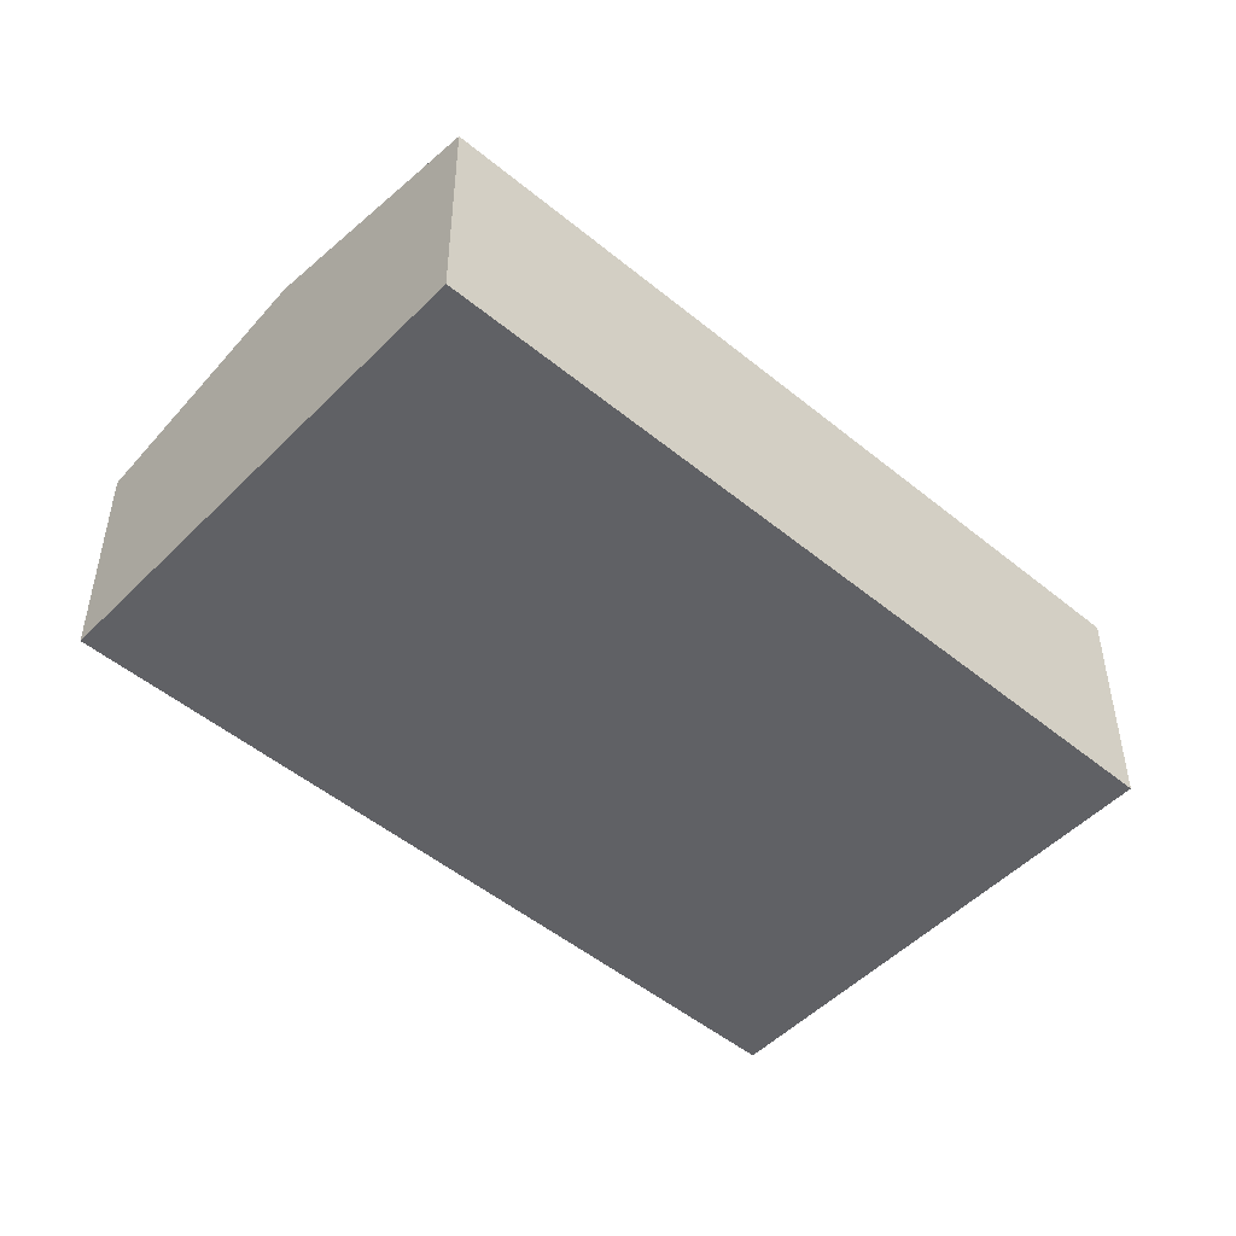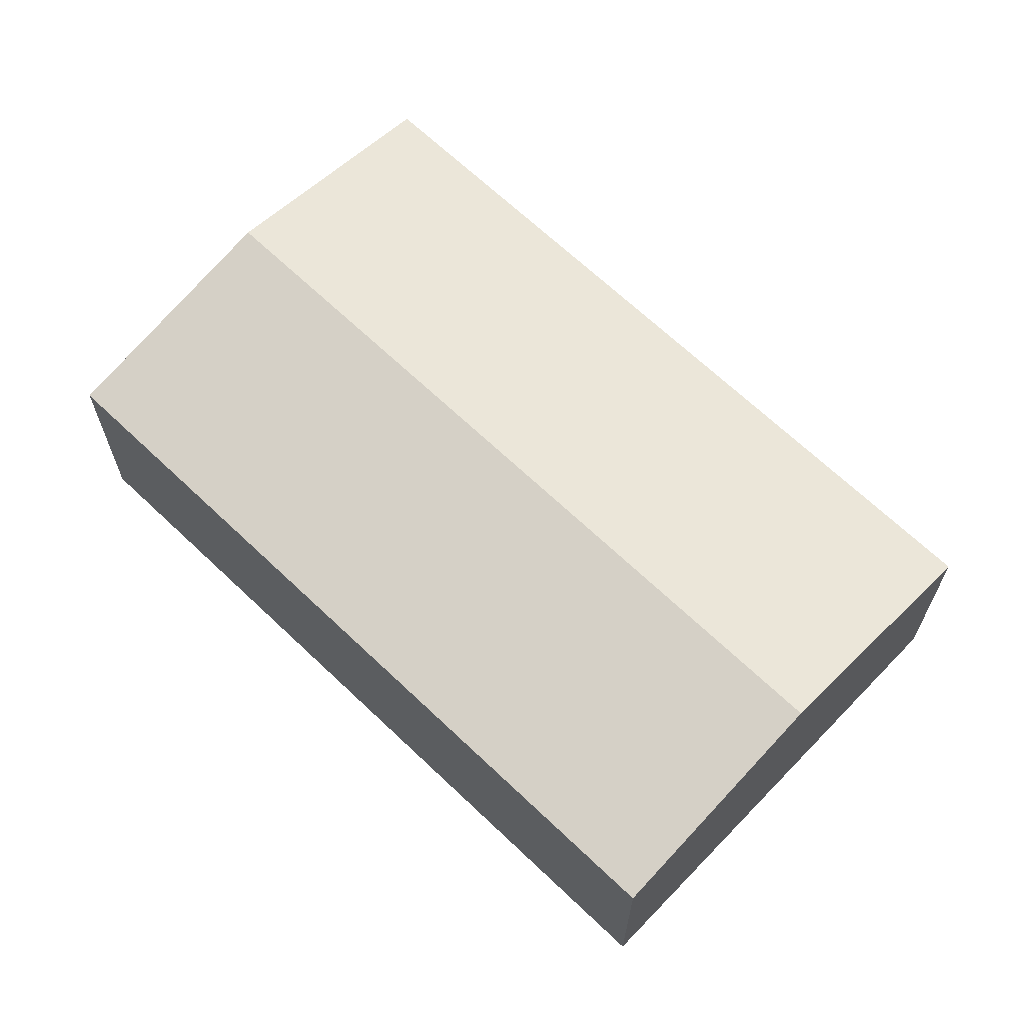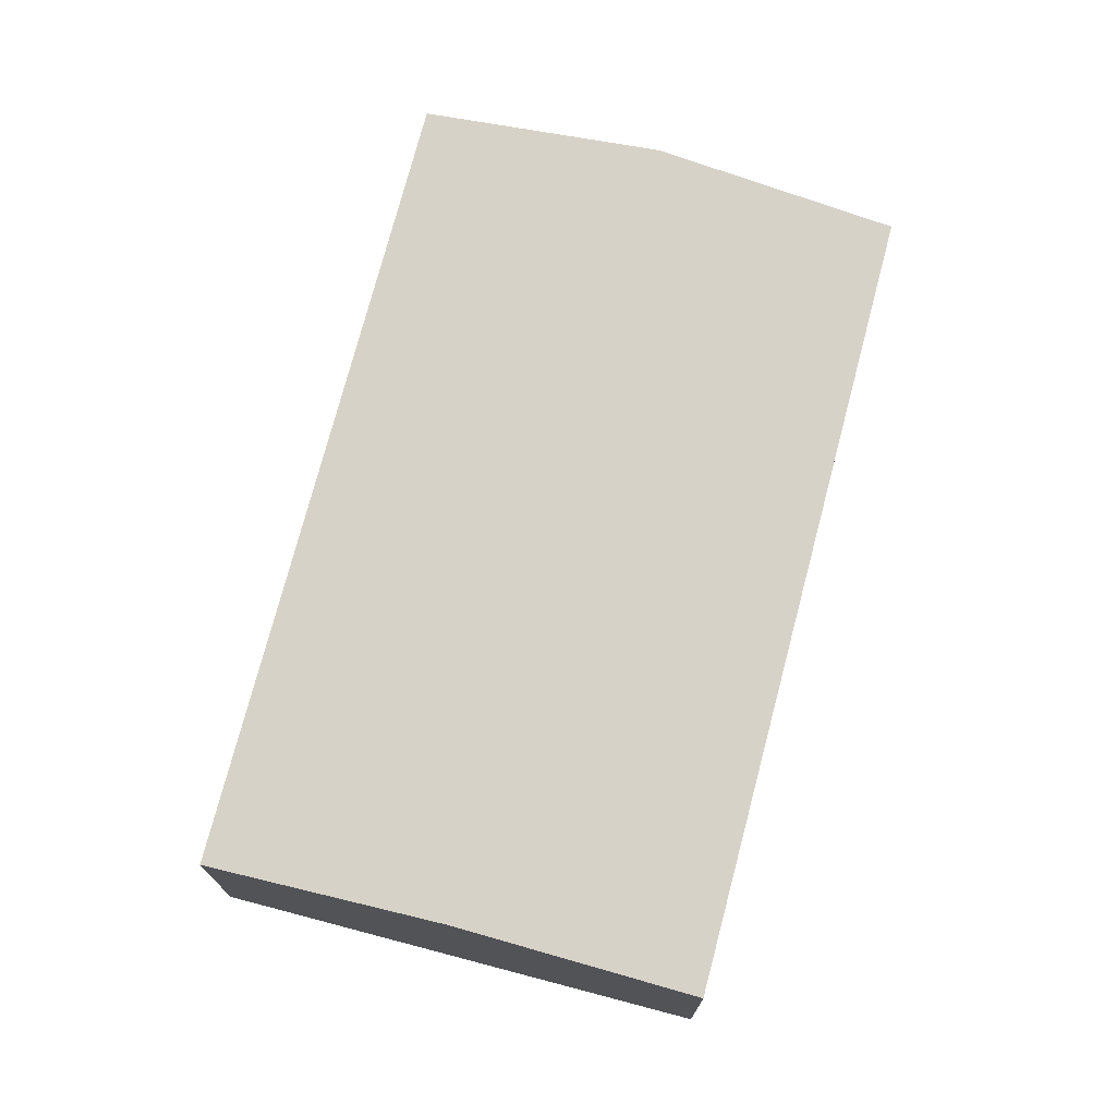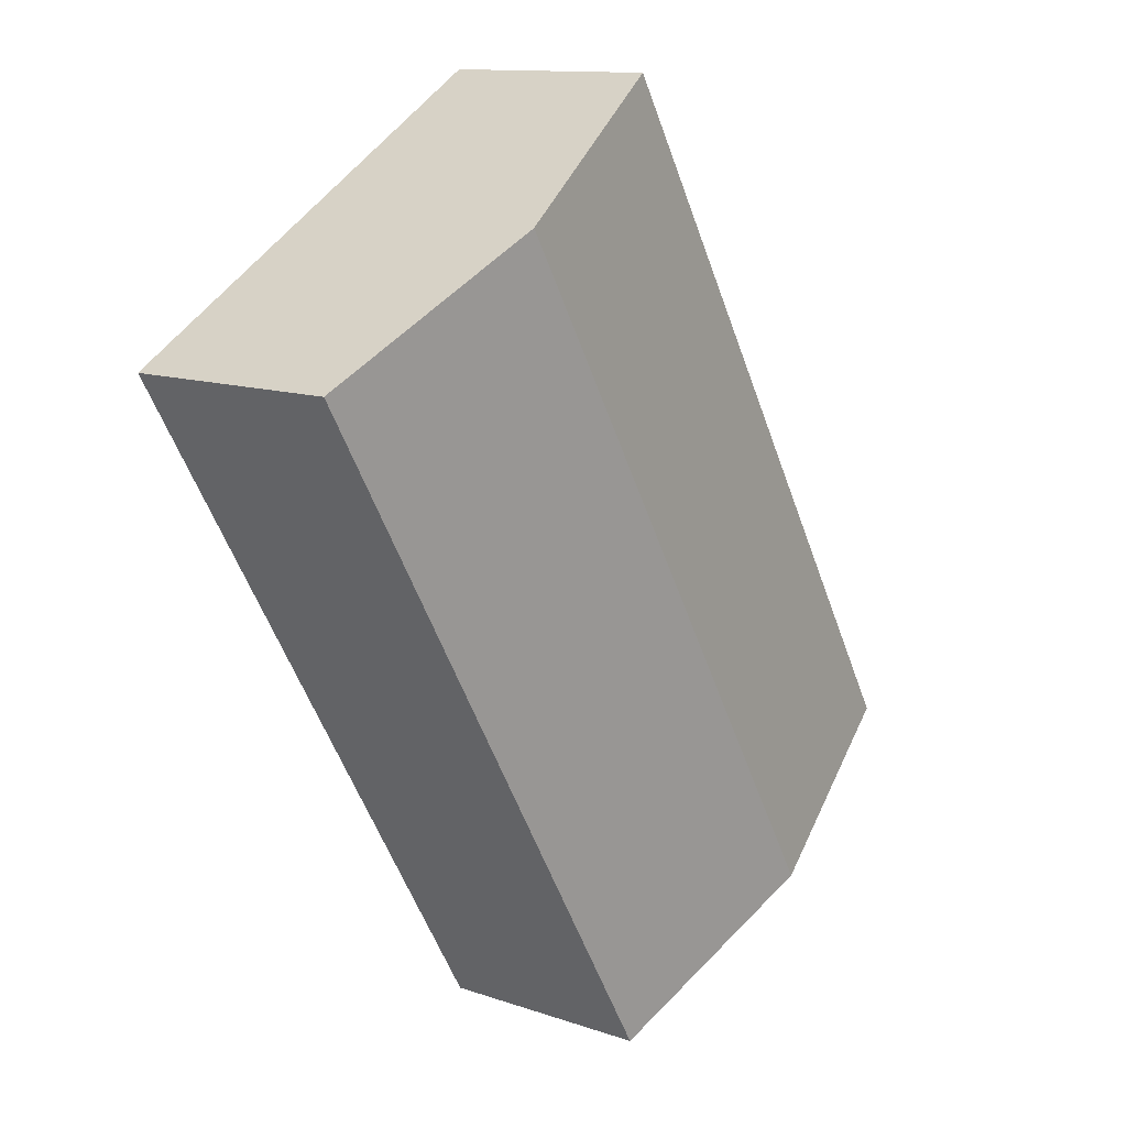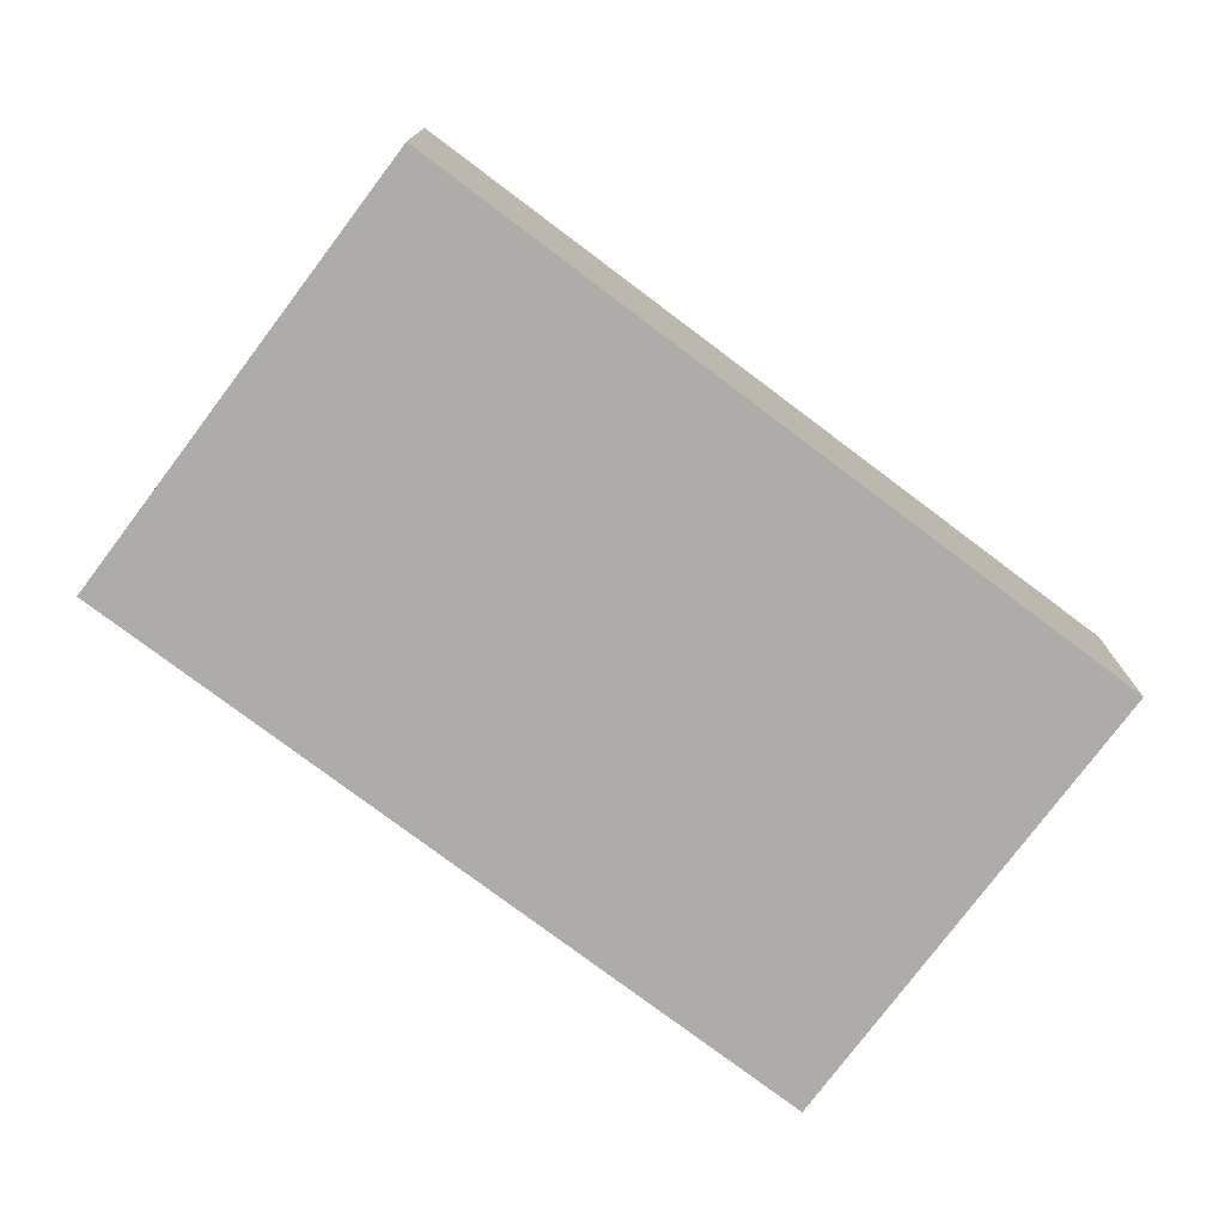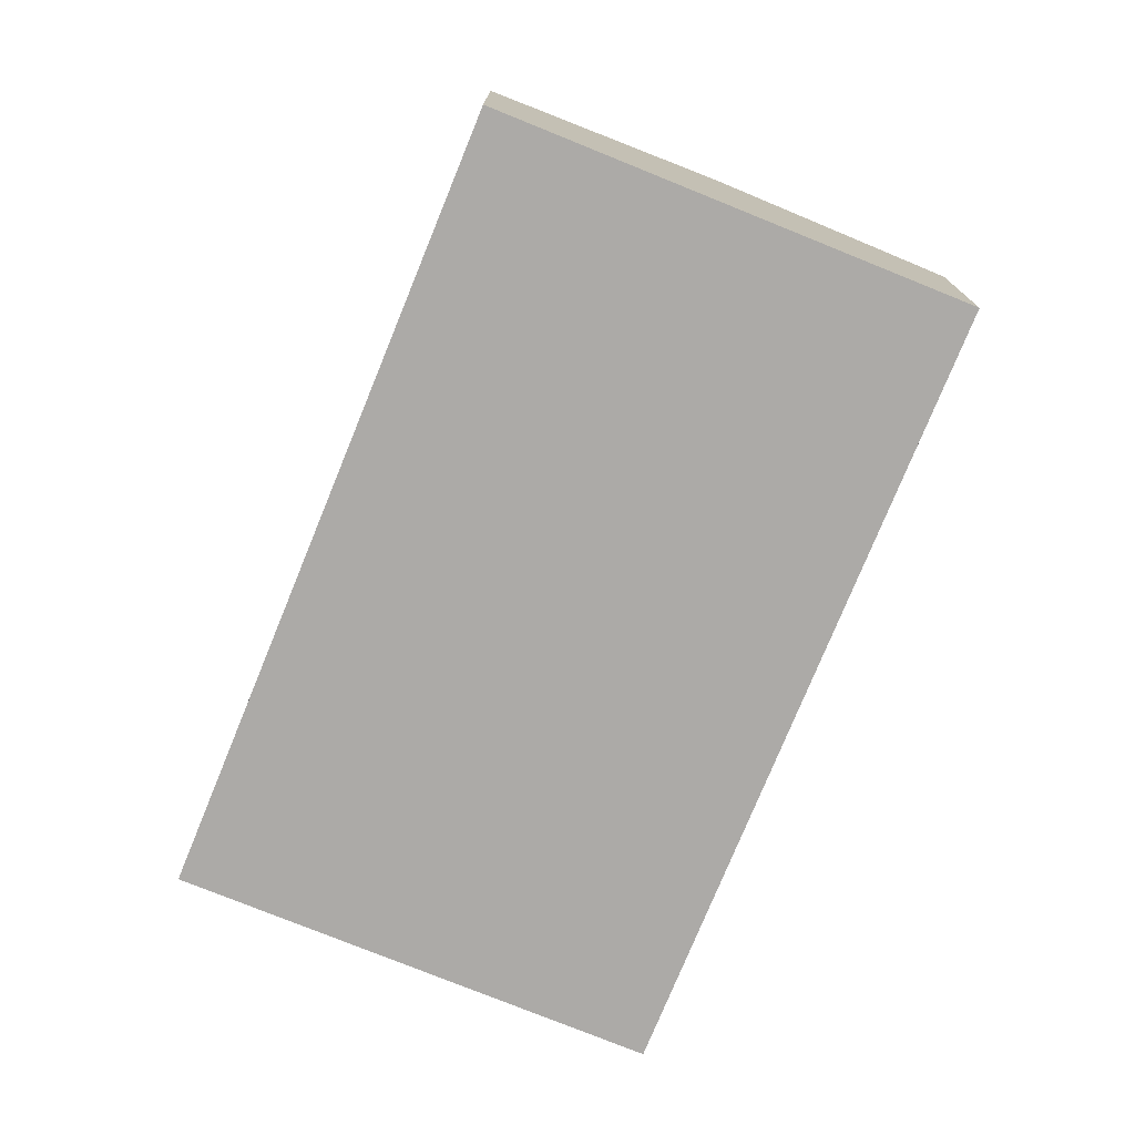
<metadata>
{"format":"obj","ext":"obj","renderer":"f3d","projection":"perspective","resolution":1024,"background":"white","views":[{"elev":-49.8,"azim":-101.4,"up":"+Y"},{"elev":66.9,"azim":-15.5,"up":"+Y"},{"elev":74.4,"azim":-134.5,"up":"+Y"},{"elev":12.2,"azim":129.1,"up":"+Z"},{"elev":-76.8,"azim":-96.2,"up":"+Y"},{"elev":-76.0,"azim":8.6,"up":"+Y"}]}
</metadata>
<code>
v  15.93 8.452 -9.475
v  23.52 10.2 21.33
v  31.5 8.452 16.61
v  7.962 10.2 -4.735
v  3.036 8.453 5.097
v  0 8.454 5.177e-16
v  6.15 8.452 10.32
v  9.454 8.451 15.87
v  12.5 8.45 20.98
v  14.26 8.45 23.94
v  15.38 8.45 25.81
v  15.53 8.45 26.07
v  0 0 0
v  3.036 -3.121e-16 5.097
v  6.15 -6.322e-16 10.32
v  9.454 -9.718e-16 15.87
v  12.5 -1.285e-15 20.98
v  14.26 -1.466e-15 23.94
v  15.53 -1.596e-15 26.07
v  15.38 -1.581e-15 25.81
v  23.52 -1.306e-15 21.33
v  31.5 -1.017e-15 16.61
v  15.93 5.802e-16 -9.475
v  7.962 2.899e-16 -4.735
g defaultobject
f 1 2 3
f 2 1 4
f 5 4 6
f 4 5 2
f 2 5 7
f 2 7 8
f 2 8 9
f 2 9 10
f 2 10 11
f 2 11 12
f 13 5 6
f 5 13 14
f 5 14 7
f 7 14 15
f 7 15 8
f 8 15 16
f 8 16 9
f 9 16 17
f 9 17 10
f 10 17 18
f 10 18 11
f 11 18 12
f 12 18 19
f 19 18 20
f 19 2 12
f 2 19 21
f 2 21 3
f 3 21 22
f 22 1 3
f 1 22 23
f 4 13 6
f 13 4 1
f 13 1 24
f 24 1 23
f 20 21 19
f 21 20 18
f 21 18 17
f 21 17 16
f 21 16 15
f 21 15 22
f 22 15 14
f 22 14 13
f 22 13 23
f 23 13 24

</code>
